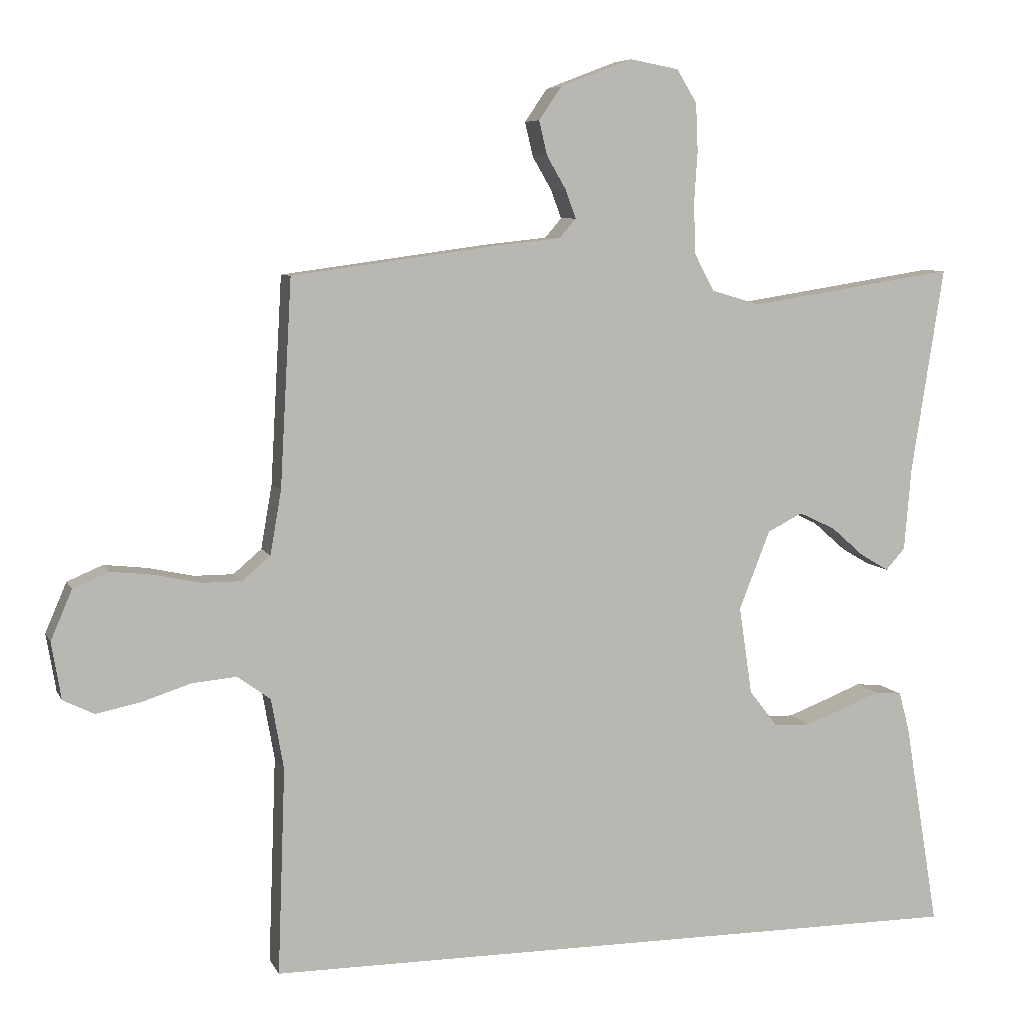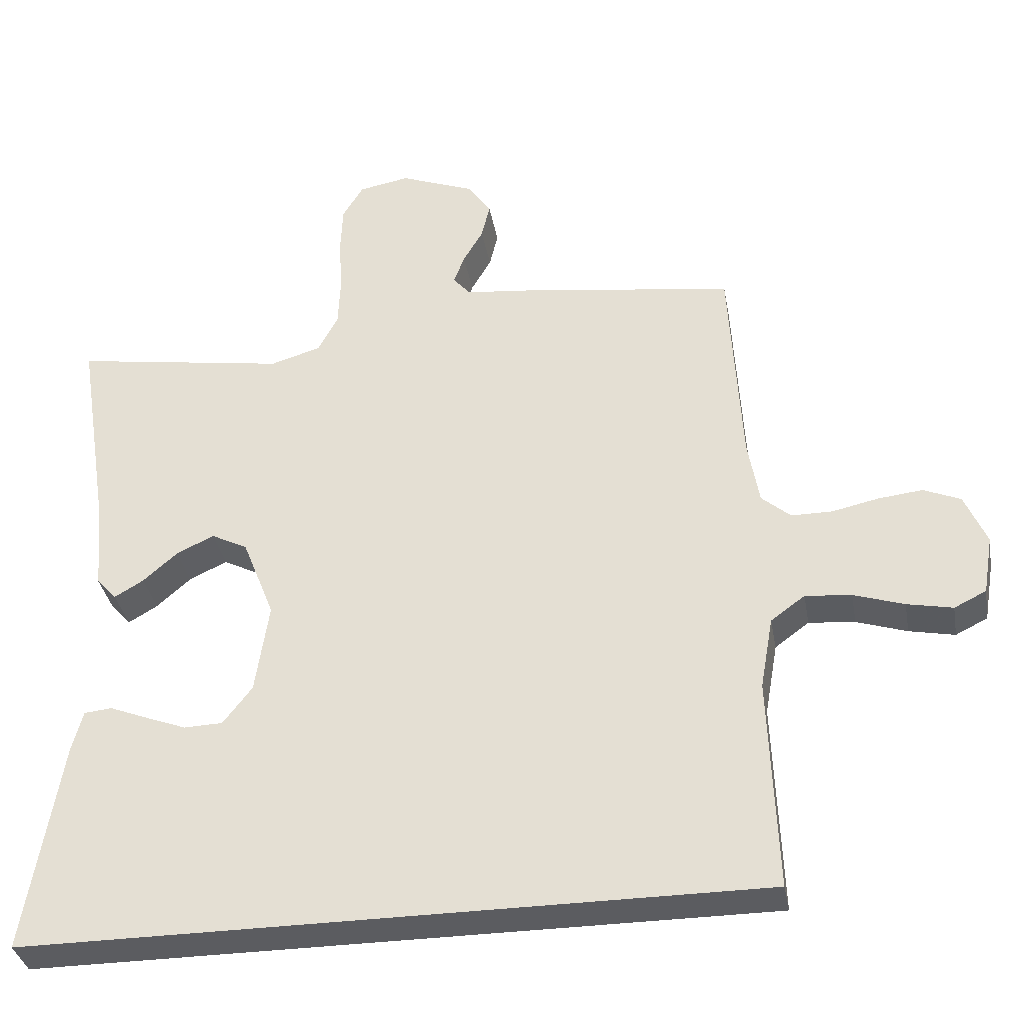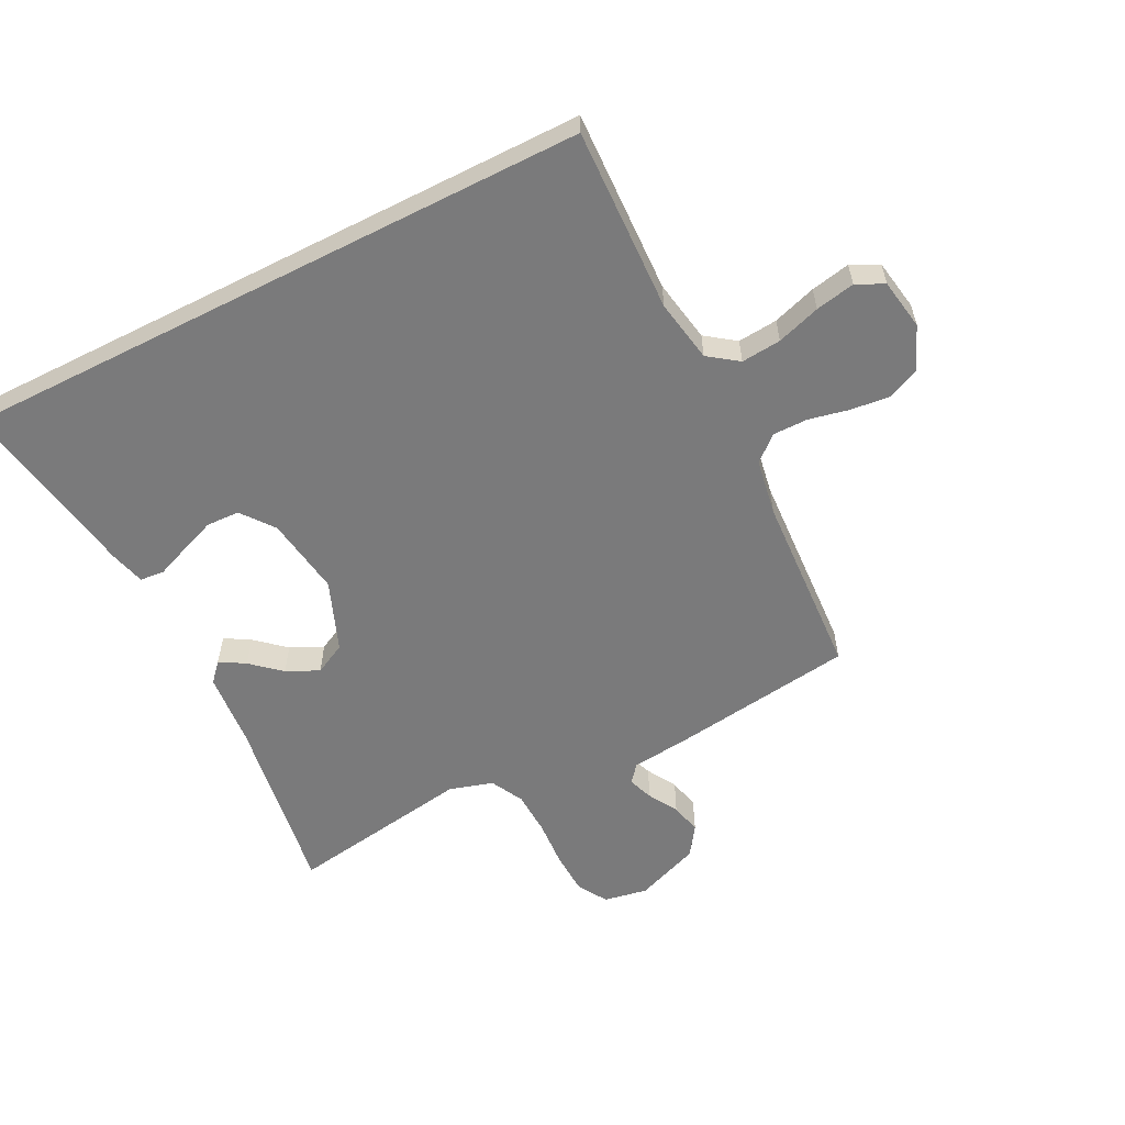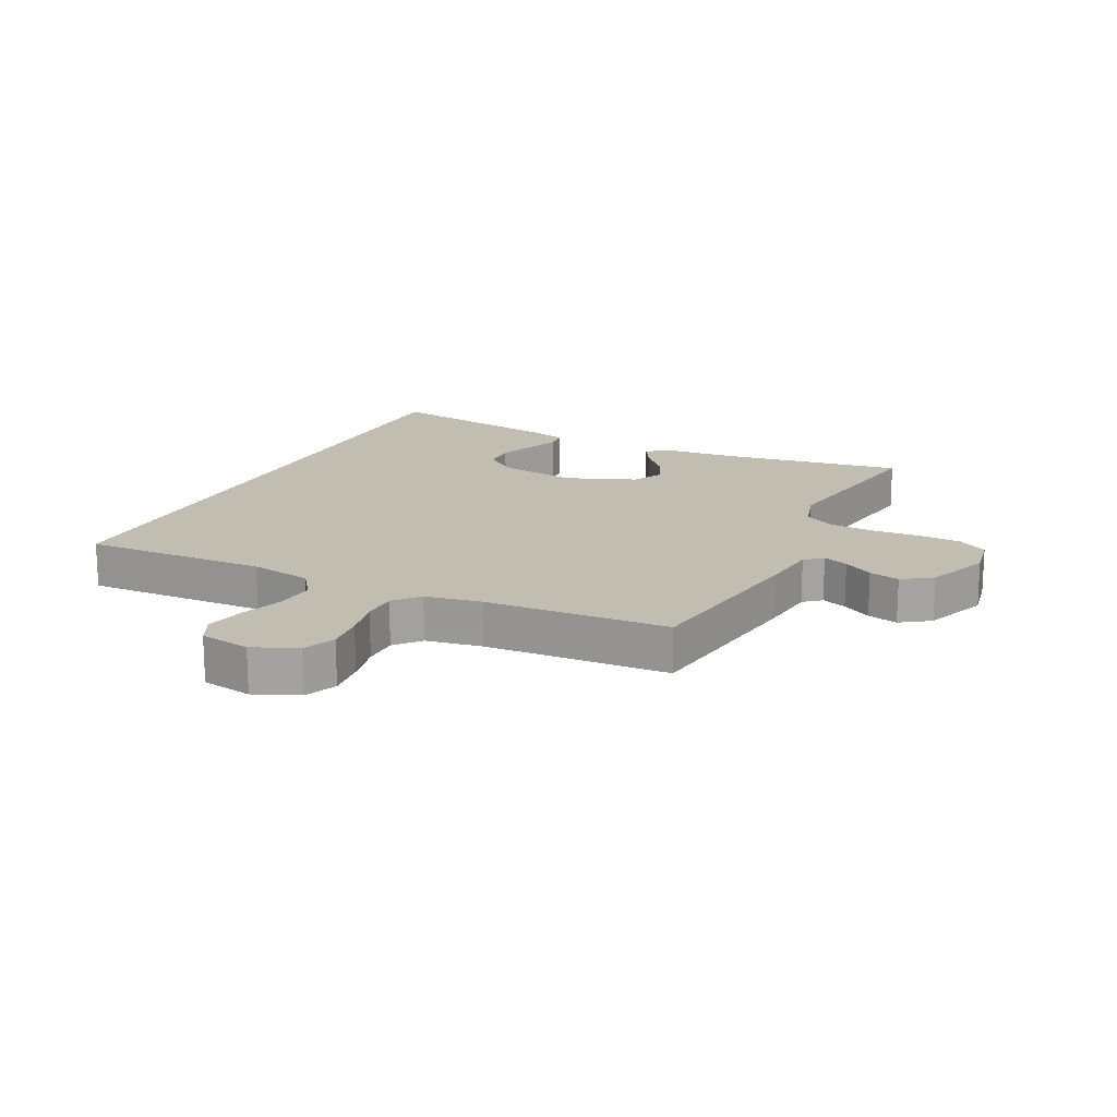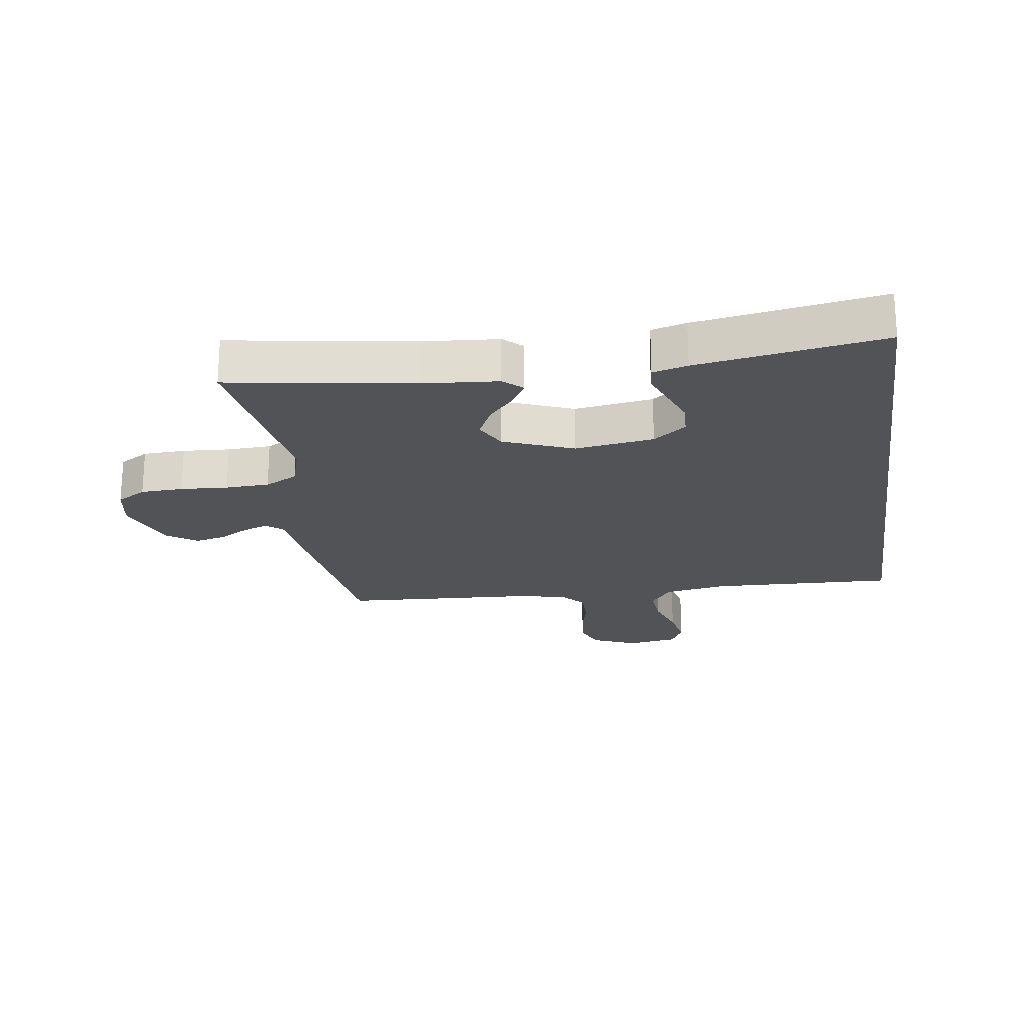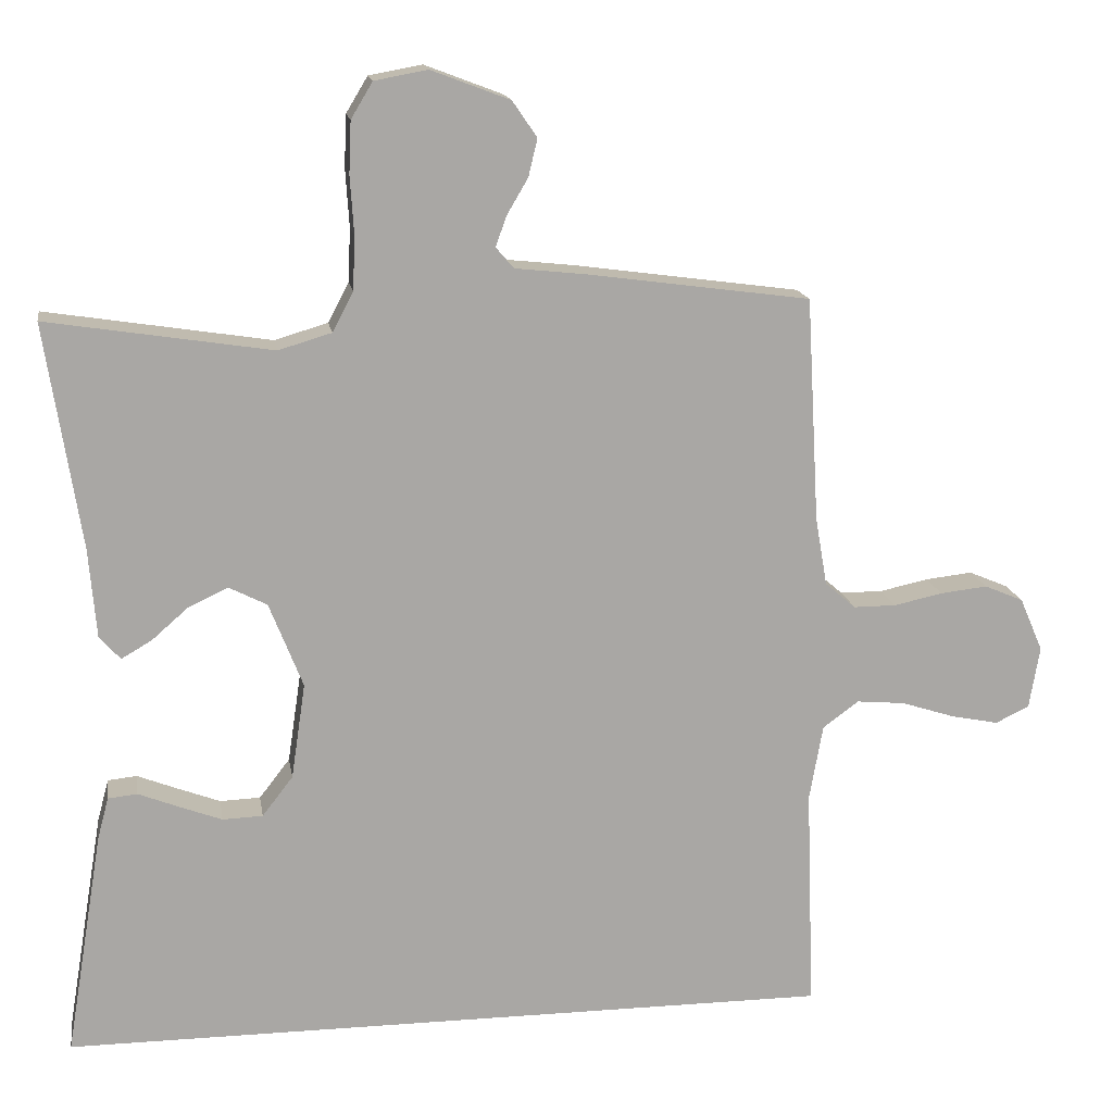
<metadata>
{"format":"obj","ext":"obj","renderer":"f3d","projection":"perspective","resolution":1024,"background":"white","views":[{"elev":6.9,"azim":-16.4,"up":"+Z"},{"elev":-35.0,"azim":-169.9,"up":"+Z"},{"elev":-58.1,"azim":-153.1,"up":"+Y"},{"elev":17.0,"azim":-63.8,"up":"+Y"},{"elev":-21.7,"azim":98.3,"up":"+Y"},{"elev":15.6,"azim":170.9,"up":"+Z"}]}
</metadata>
<code>
v 0.5 0.07 0.5
v 0.453 0.07 0.2
v 0.443 0.07 0.08
v 0.415 0.07 0.049
v 0.374 0.07 0.073
v 0.326 0.07 0.115
v 0.273 0.07 0.14
v 0.222 0.07 0.114
v 0.177 0.07 0
v 0.196 0.07 -0.128
v 0.237 0.07 -0.181
v 0.291 0.07 -0.183
v 0.349 0.07 -0.161
v 0.402 0.07 -0.14
v 0.441 0.07 -0.144
v 0.456 0.07 -0.2
v 0.506 0.07 -0.5
v -0.528 0.07 -0.5
v -0.517 0.07 -0.2
v -0.535 0.07 -0.098
v -0.583 0.07 -0.063
v -0.648 0.07 -0.069
v -0.719 0.07 -0.092
v -0.783 0.07 -0.105
v -0.828 0.07 -0.083
v -0.842 0.07 0
v -0.811 0.07 0.072
v -0.759 0.07 0.094
v -0.696 0.07 0.087
v -0.631 0.07 0.073
v -0.574 0.07 0.073
v -0.533 0.07 0.108
v -0.517 0.07 0.2
v -0.5 0.07 0.5
v -0.2 0.07 0.541
v -0.107 0.07 0.551
v -0.083 0.07 0.579
v -0.098 0.07 0.62
v -0.126 0.07 0.668
v -0.138 0.07 0.718
v -0.105 0.07 0.766
v 0 0.07 0.806
v 0.071 0.07 0.793
v 0.1 0.07 0.745
v 0.103 0.07 0.676
v 0.098 0.07 0.599
v 0.101 0.07 0.527
v 0.129 0.07 0.474
v 0.2 0.07 0.453
v 0.5 0 0.5
v 0.453 0 0.2
v 0.443 0 0.08
v 0.415 0 0.049
v 0.374 0 0.073
v 0.326 0 0.115
v 0.273 0 0.14
v 0.222 0 0.114
v 0.177 0 0
v 0.196 0 -0.128
v 0.237 0 -0.181
v 0.291 0 -0.183
v 0.349 0 -0.161
v 0.402 0 -0.14
v 0.441 0 -0.144
v 0.456 0 -0.2
v 0.506 0 -0.5
v -0.528 0 -0.5
v -0.517 0 -0.2
v -0.535 0 -0.098
v -0.583 0 -0.063
v -0.648 0 -0.069
v -0.719 0 -0.092
v -0.783 0 -0.105
v -0.828 0 -0.083
v -0.842 0 0
v -0.811 0 0.072
v -0.759 0 0.094
v -0.696 0 0.087
v -0.631 0 0.073
v -0.574 0 0.073
v -0.533 0 0.108
v -0.517 0 0.2
v -0.5 0 0.5
v -0.2 0 0.541
v -0.107 0 0.551
v -0.083 0 0.579
v -0.098 0 0.62
v -0.126 0 0.668
v -0.138 0 0.718
v -0.105 0 0.766
v 0 0 0.806
v 0.071 0 0.793
v 0.1 0 0.745
v 0.103 0 0.676
v 0.098 0 0.599
v 0.101 0 0.527
v 0.129 0 0.474
v 0.2 0 0.453
f 43 44 45 46
f 43 46 47
f 42 43 47
f 41 42 47
f 38 39 40 41
f 37 38 41 47
f 36 37 47 48
f 33 34 35 36
f 32 33 36 48
f 27 28 29 30
f 27 30 31
f 26 27 31
f 25 26 31
f 22 23 24 25
f 21 22 25 31
f 20 21 31 32
f 16 17 18 19
f 13 14 15 16
f 12 13 16
f 11 12 16 19
f 10 11 19 20
f 3 4 5 6
f 2 3 6 7
f 49 1 2 7
f 48 49 7 8
f 32 48 8 9
f 9 10 20 32
f 95 94 93 92
f 96 95 92
f 96 92 91
f 96 91 90
f 90 89 88 87
f 96 90 87 86
f 97 96 86 85
f 85 84 83 82
f 97 85 82 81
f 79 78 77 76
f 80 79 76
f 80 76 75
f 80 75 74
f 74 73 72 71
f 80 74 71 70
f 81 80 70 69
f 68 67 66 65
f 65 64 63 62
f 65 62 61
f 68 65 61 60
f 69 68 60 59
f 55 54 53 52
f 56 55 52 51
f 56 51 50 98
f 57 56 98 97
f 58 57 97 81
f 81 69 59 58
f 1 50 51 2
f 2 51 52 3
f 3 52 53 4
f 4 53 54 5
f 5 54 55 6
f 6 55 56 7
f 7 56 57 8
f 8 57 58 9
f 9 58 59 10
f 10 59 60 11
f 11 60 61 12
f 12 61 62 13
f 13 62 63 14
f 14 63 64 15
f 15 64 65 16
f 16 65 66 17
f 17 66 67 18
f 18 67 68 19
f 19 68 69 20
f 20 69 70 21
f 21 70 71 22
f 22 71 72 23
f 23 72 73 24
f 24 73 74 25
f 25 74 75 26
f 26 75 76 27
f 27 76 77 28
f 28 77 78 29
f 29 78 79 30
f 30 79 80 31
f 31 80 81 32
f 32 81 82 33
f 33 82 83 34
f 34 83 84 35
f 35 84 85 36
f 36 85 86 37
f 37 86 87 38
f 38 87 88 39
f 39 88 89 40
f 40 89 90 41
f 41 90 91 42
f 42 91 92 43
f 43 92 93 44
f 44 93 94 45
f 45 94 95 46
f 46 95 96 47
f 47 96 97 48
f 48 97 98 49
f 49 98 50 1

</code>
